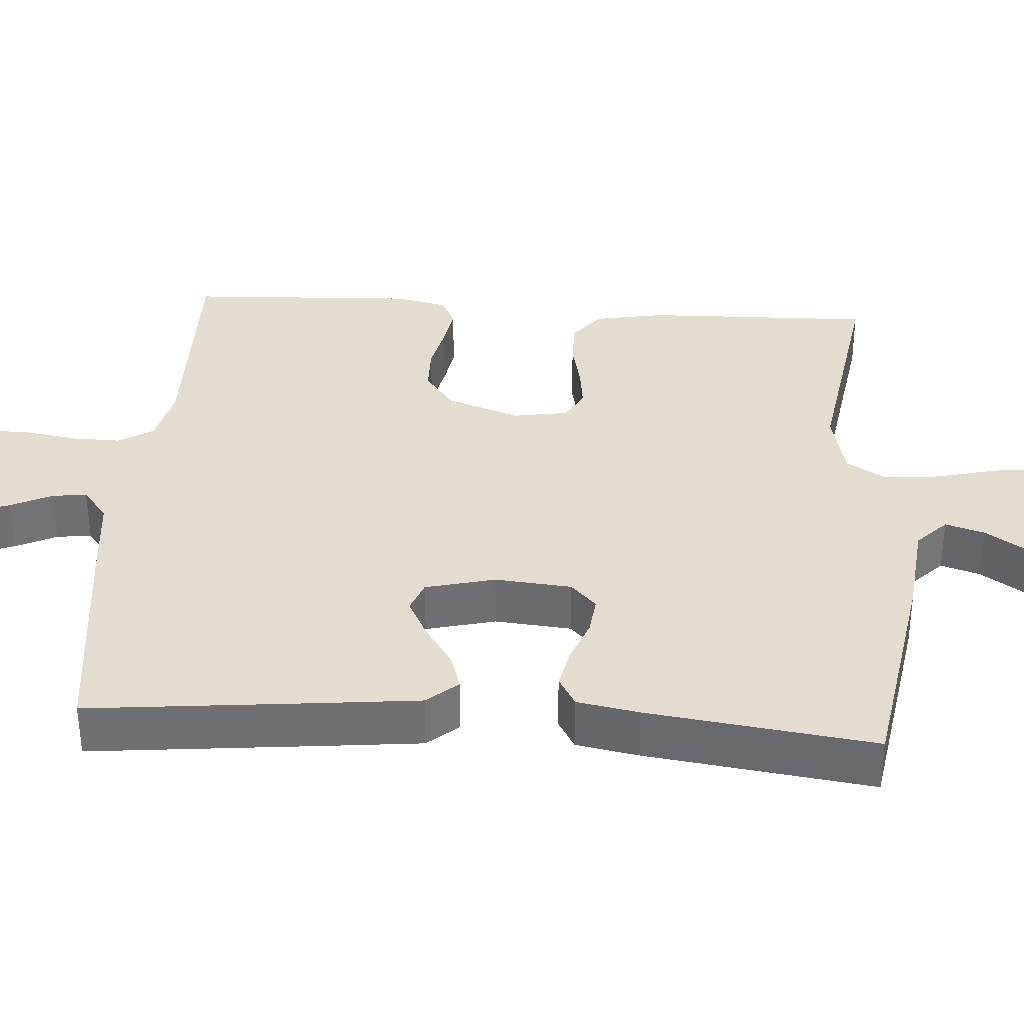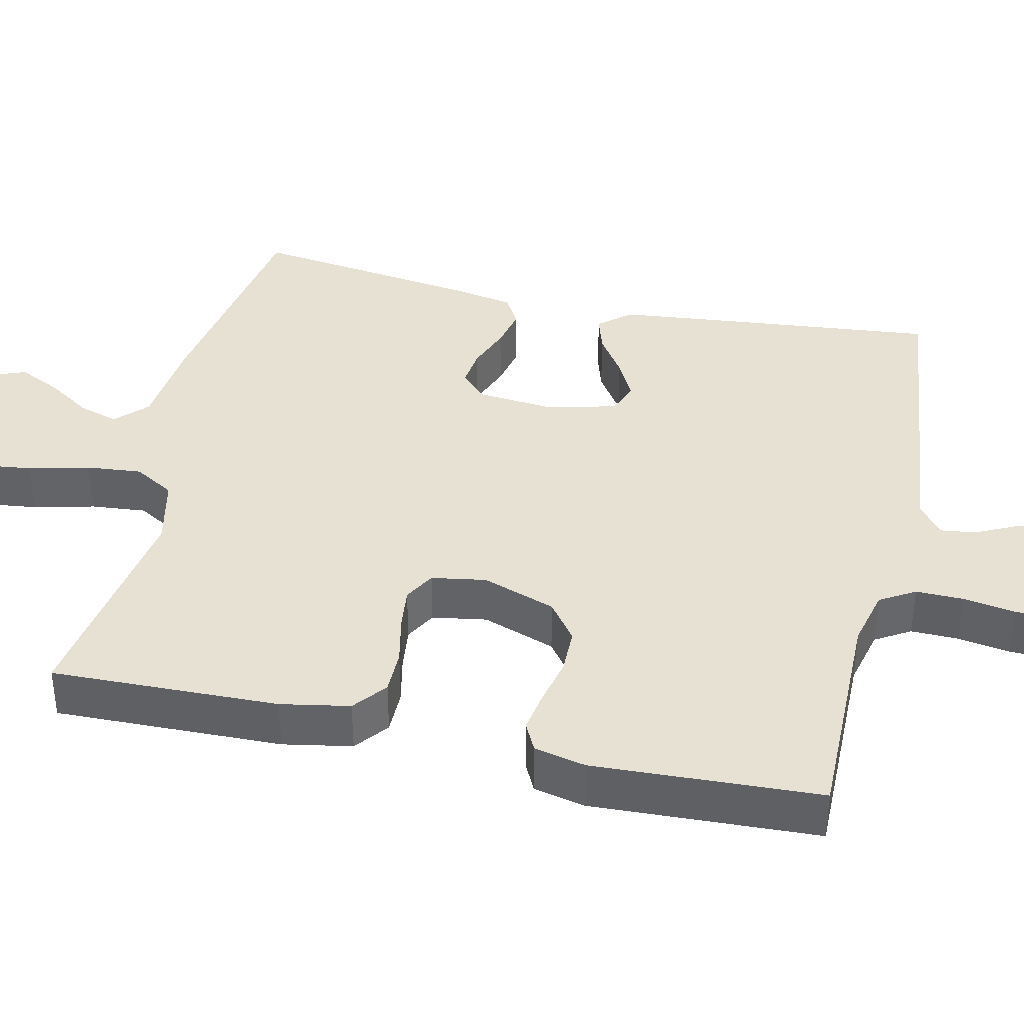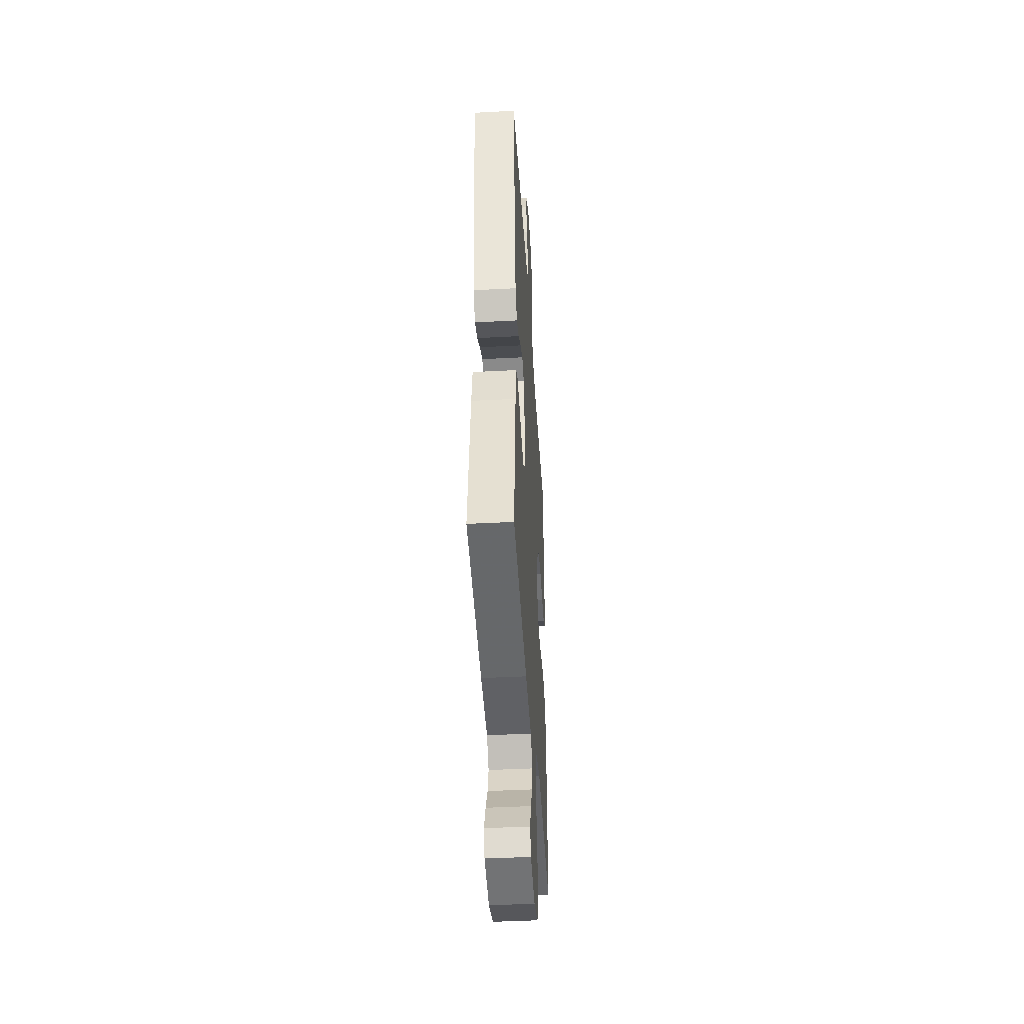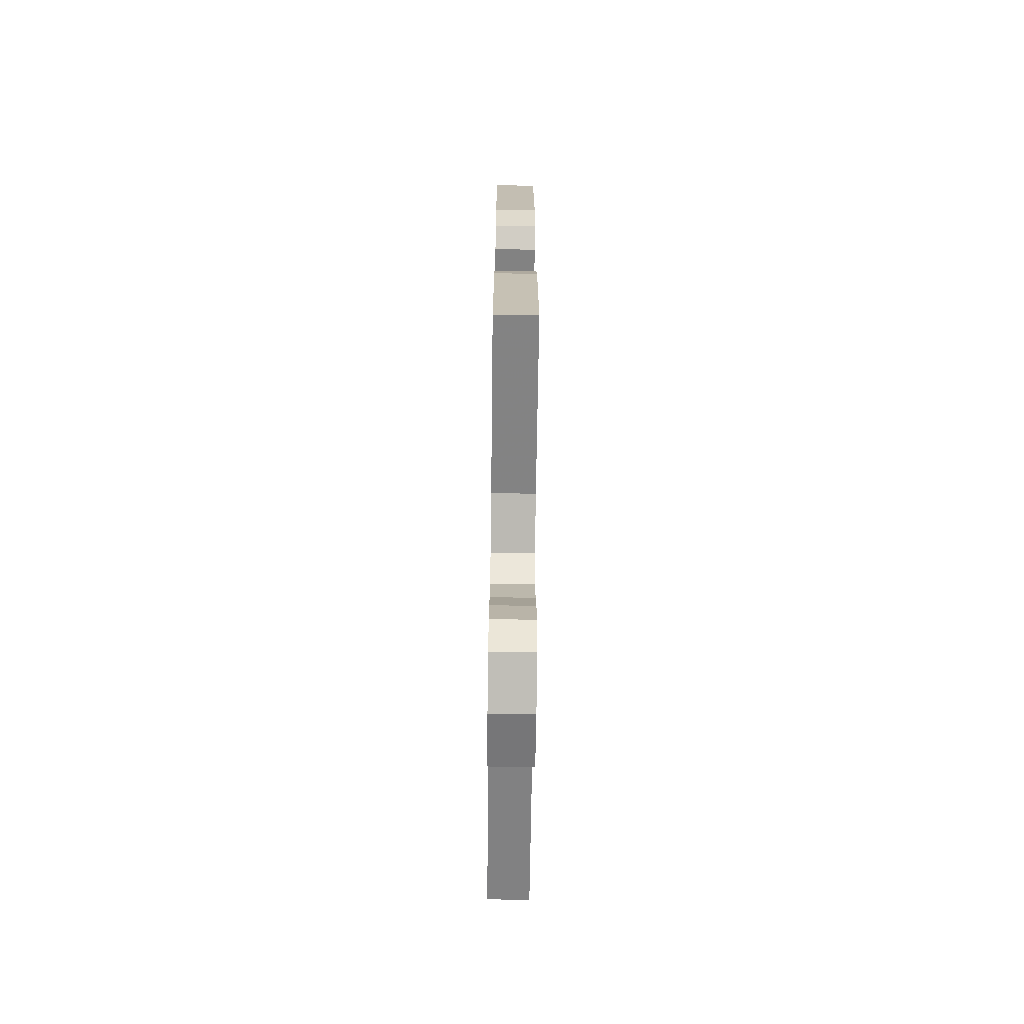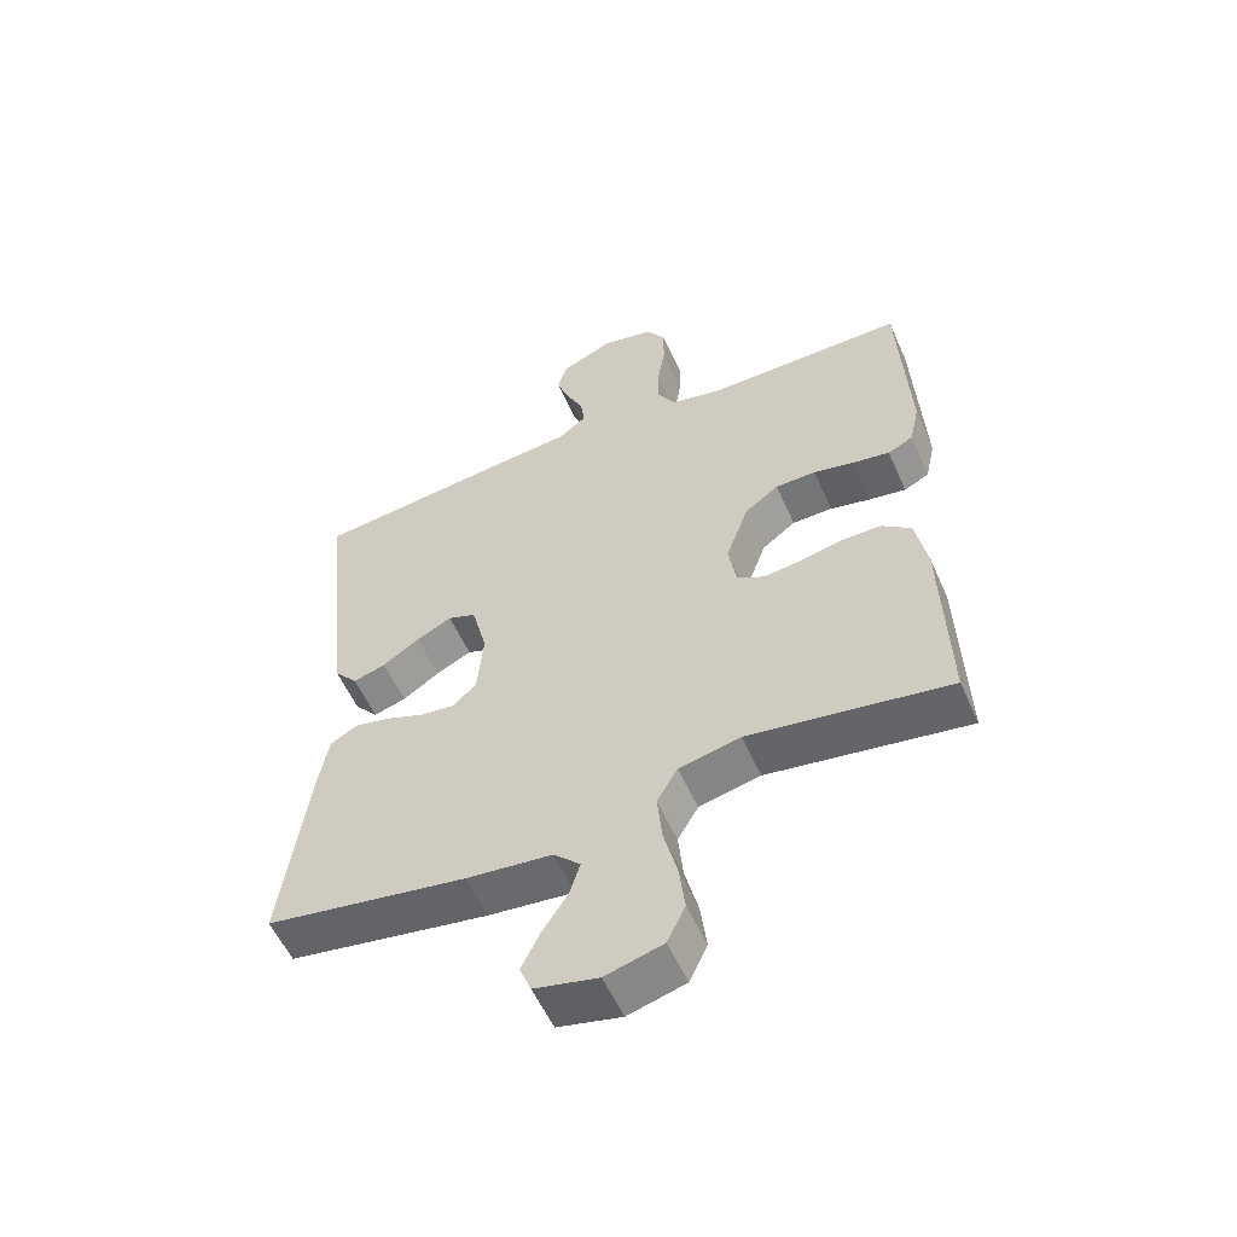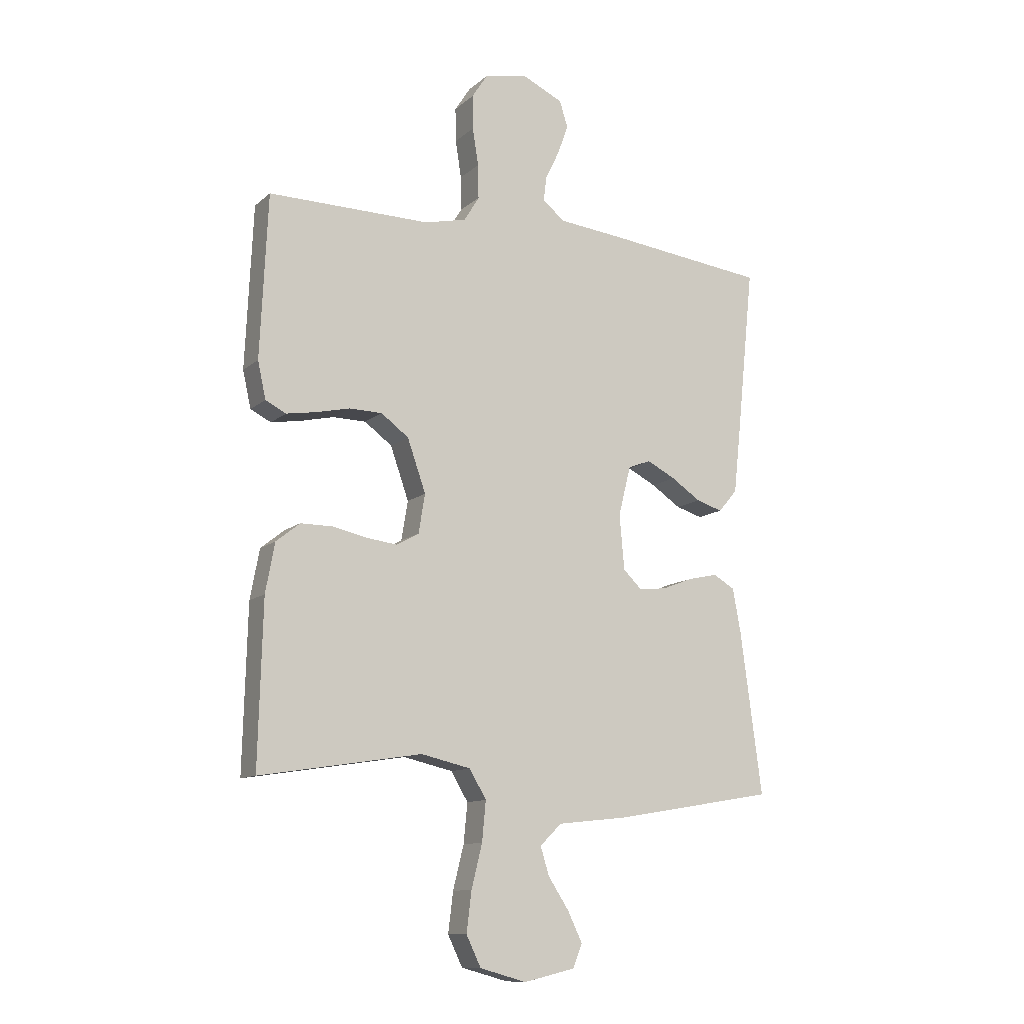
<metadata>
{"format":"obj","ext":"obj","renderer":"f3d","projection":"perspective","resolution":1024,"background":"white","views":[{"elev":35.4,"azim":93.9,"up":"+Y"},{"elev":38.8,"azim":-77.2,"up":"+Y"},{"elev":-42.9,"azim":93.6,"up":"+Z"},{"elev":-70.0,"azim":-90.7,"up":"+Z"},{"elev":-56.2,"azim":-156.2,"up":"+Z"},{"elev":-11.4,"azim":-28.2,"up":"+Z"}]}
</metadata>
<code>
v -0.5 0.07 -0.5
v -0.492 0.07 -0.2
v -0.475 0.07 -0.109
v -0.431 0.07 -0.074
v -0.372 0.07 -0.074
v -0.308 0.07 -0.088
v -0.251 0.07 -0.095
v -0.21 0.07 -0.072
v -0.198 0.07 0
v -0.232 0.07 0.097
v -0.283 0.07 0.135
v -0.344 0.07 0.136
v -0.406 0.07 0.122
v -0.461 0.07 0.113
v -0.499 0.07 0.132
v -0.514 0.07 0.2
v -0.5 0.07 0.5
v -0.2 0.07 0.497
v -0.123 0.07 0.515
v -0.095 0.07 0.561
v -0.096 0.07 0.624
v -0.107 0.07 0.693
v -0.108 0.07 0.756
v -0.079 0.07 0.801
v 0 0.07 0.818
v 0.077 0.07 0.782
v 0.092 0.07 0.734
v 0.073 0.07 0.68
v 0.047 0.07 0.626
v 0.041 0.07 0.58
v 0.083 0.07 0.547
v 0.2 0.07 0.535
v 0.5 0.07 0.5
v 0.469 0.07 0.2
v 0.455 0.07 0.07
v 0.42 0.07 0.029
v 0.371 0.07 0.044
v 0.316 0.07 0.081
v 0.263 0.07 0.108
v 0.221 0.07 0.092
v 0.198 0.07 0
v 0.207 0.07 -0.101
v 0.242 0.07 -0.135
v 0.293 0.07 -0.129
v 0.351 0.07 -0.107
v 0.405 0.07 -0.095
v 0.445 0.07 -0.118
v 0.46 0.07 -0.2
v 0.5 0.07 -0.5
v 0.2 0.07 -0.55
v 0.071 0.07 -0.564
v 0.031 0.07 -0.603
v 0.047 0.07 -0.655
v 0.085 0.07 -0.713
v 0.112 0.07 -0.769
v 0.095 0.07 -0.812
v 0 0.07 -0.834
v -0.086 0.07 -0.81
v -0.113 0.07 -0.754
v -0.104 0.07 -0.68
v -0.084 0.07 -0.6
v -0.077 0.07 -0.527
v -0.108 0.07 -0.474
v -0.2 0.07 -0.453
v -0.5 0 -0.5
v -0.492 0 -0.2
v -0.475 0 -0.109
v -0.431 0 -0.074
v -0.372 0 -0.074
v -0.308 0 -0.088
v -0.251 0 -0.095
v -0.21 0 -0.072
v -0.198 0 0
v -0.232 0 0.097
v -0.283 0 0.135
v -0.344 0 0.136
v -0.406 0 0.122
v -0.461 0 0.113
v -0.499 0 0.132
v -0.514 0 0.2
v -0.5 0 0.5
v -0.2 0 0.497
v -0.123 0 0.515
v -0.095 0 0.561
v -0.096 0 0.624
v -0.107 0 0.693
v -0.108 0 0.756
v -0.079 0 0.801
v 0 0 0.818
v 0.077 0 0.782
v 0.092 0 0.734
v 0.073 0 0.68
v 0.047 0 0.626
v 0.041 0 0.58
v 0.083 0 0.547
v 0.2 0 0.535
v 0.5 0 0.5
v 0.469 0 0.2
v 0.455 0 0.07
v 0.42 0 0.029
v 0.371 0 0.044
v 0.316 0 0.081
v 0.263 0 0.108
v 0.221 0 0.092
v 0.198 0 0
v 0.207 0 -0.101
v 0.242 0 -0.135
v 0.293 0 -0.129
v 0.351 0 -0.107
v 0.405 0 -0.095
v 0.445 0 -0.118
v 0.46 0 -0.2
v 0.5 0 -0.5
v 0.2 0 -0.55
v 0.071 0 -0.564
v 0.031 0 -0.603
v 0.047 0 -0.655
v 0.085 0 -0.713
v 0.112 0 -0.769
v 0.095 0 -0.812
v 0 0 -0.834
v -0.086 0 -0.81
v -0.113 0 -0.754
v -0.104 0 -0.68
v -0.084 0 -0.6
v -0.077 0 -0.527
v -0.108 0 -0.474
v -0.2 0 -0.453
f 59 60 61
f 58 59 61
f 57 58 61
f 56 57 61
f 55 56 61
f 54 55 61
f 53 54 61
f 52 53 61 62
f 51 52 62 63
f 50 51 63
f 49 50 63
f 48 49 63
f 47 48 63
f 46 47 63
f 45 46 63
f 44 45 63
f 36 37 38
f 35 36 38
f 34 35 38
f 33 34 38
f 32 33 38
f 31 32 38
f 30 31 38 39
f 27 28 29
f 26 27 29
f 25 26 29
f 24 25 29
f 23 24 29
f 22 23 29
f 21 22 29
f 20 21 29 30
f 30 39 40
f 20 30 40
f 19 20 40
f 16 17 18
f 15 16 18
f 14 15 18
f 13 14 18
f 12 13 18
f 11 12 18 19
f 4 5 6
f 3 4 6
f 2 3 6
f 1 2 6
f 64 1 6
f 64 6 7
f 43 44 63 64
f 64 7 8
f 43 64 8
f 42 43 8
f 41 42 8 9
f 19 40 41
f 11 19 41
f 10 11 41
f 9 10 41
f 125 124 123
f 125 123 122
f 125 122 121
f 125 121 120
f 125 120 119
f 125 119 118
f 125 118 117
f 126 125 117 116
f 127 126 116 115
f 127 115 114
f 127 114 113
f 127 113 112
f 127 112 111
f 127 111 110
f 127 110 109
f 127 109 108
f 102 101 100
f 102 100 99
f 102 99 98
f 102 98 97
f 102 97 96
f 102 96 95
f 103 102 95 94
f 93 92 91
f 93 91 90
f 93 90 89
f 93 89 88
f 93 88 87
f 93 87 86
f 93 86 85
f 94 93 85 84
f 104 103 94
f 104 94 84
f 104 84 83
f 82 81 80
f 82 80 79
f 82 79 78
f 82 78 77
f 82 77 76
f 83 82 76 75
f 70 69 68
f 70 68 67
f 70 67 66
f 70 66 65
f 70 65 128
f 71 70 128
f 128 127 108 107
f 72 71 128
f 72 128 107
f 72 107 106
f 73 72 106 105
f 105 104 83
f 105 83 75
f 105 75 74
f 105 74 73
f 1 65 66 2
f 2 66 67 3
f 3 67 68 4
f 4 68 69 5
f 5 69 70 6
f 6 70 71 7
f 7 71 72 8
f 8 72 73 9
f 9 73 74 10
f 10 74 75 11
f 11 75 76 12
f 12 76 77 13
f 13 77 78 14
f 14 78 79 15
f 15 79 80 16
f 16 80 81 17
f 17 81 82 18
f 18 82 83 19
f 19 83 84 20
f 20 84 85 21
f 21 85 86 22
f 22 86 87 23
f 23 87 88 24
f 24 88 89 25
f 25 89 90 26
f 26 90 91 27
f 27 91 92 28
f 28 92 93 29
f 29 93 94 30
f 30 94 95 31
f 31 95 96 32
f 32 96 97 33
f 33 97 98 34
f 34 98 99 35
f 35 99 100 36
f 36 100 101 37
f 37 101 102 38
f 38 102 103 39
f 39 103 104 40
f 40 104 105 41
f 41 105 106 42
f 42 106 107 43
f 43 107 108 44
f 44 108 109 45
f 45 109 110 46
f 46 110 111 47
f 47 111 112 48
f 48 112 113 49
f 49 113 114 50
f 50 114 115 51
f 51 115 116 52
f 52 116 117 53
f 53 117 118 54
f 54 118 119 55
f 55 119 120 56
f 56 120 121 57
f 57 121 122 58
f 58 122 123 59
f 59 123 124 60
f 60 124 125 61
f 61 125 126 62
f 62 126 127 63
f 63 127 128 64
f 64 128 65 1

</code>
